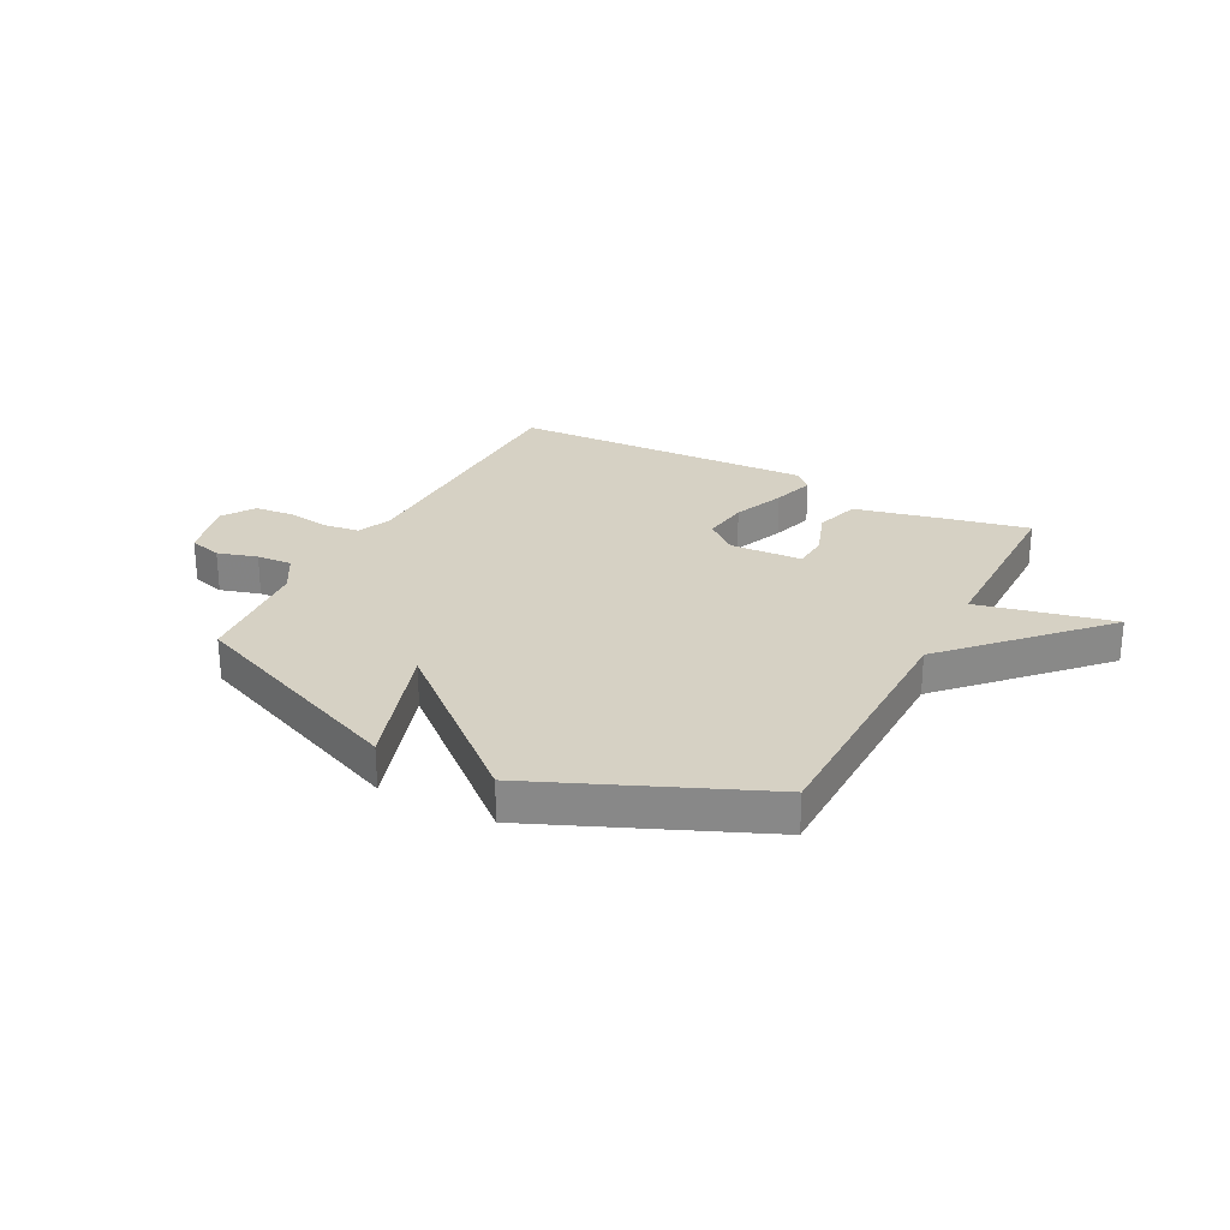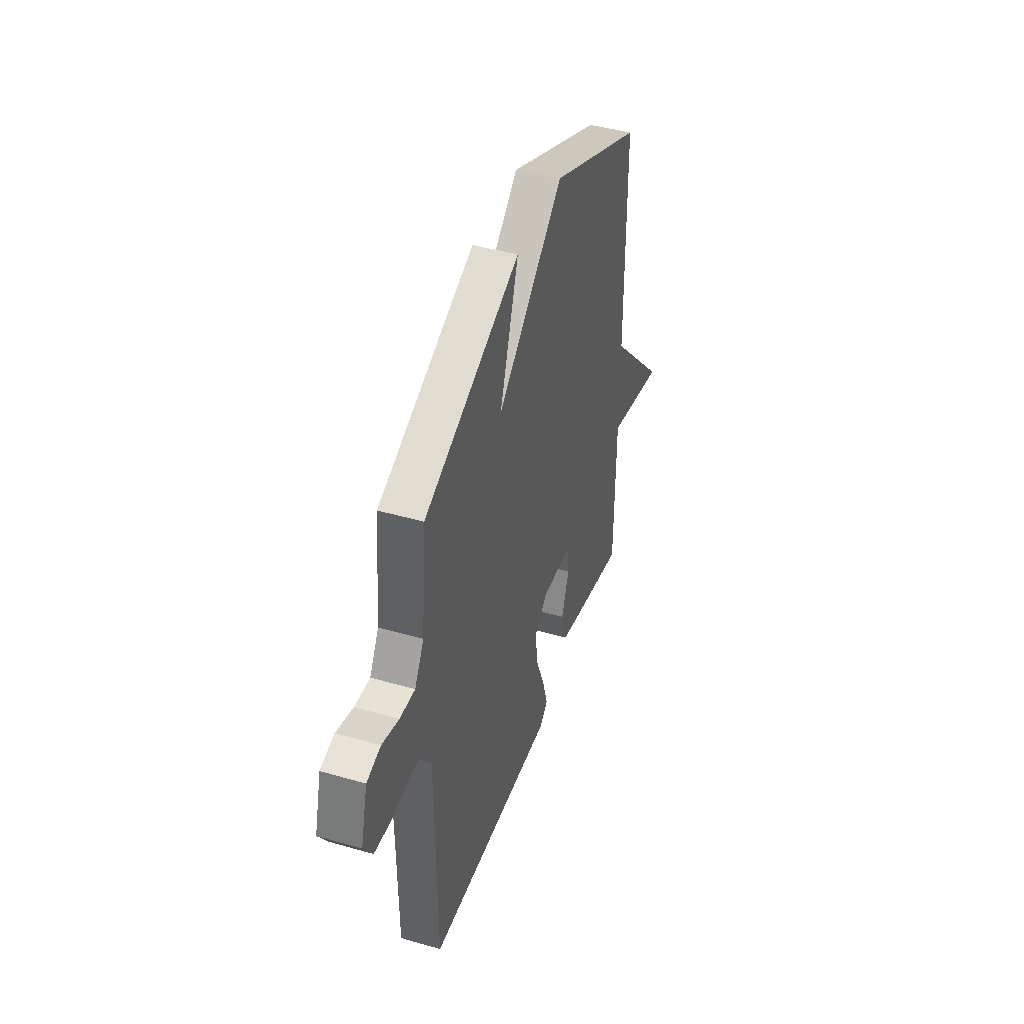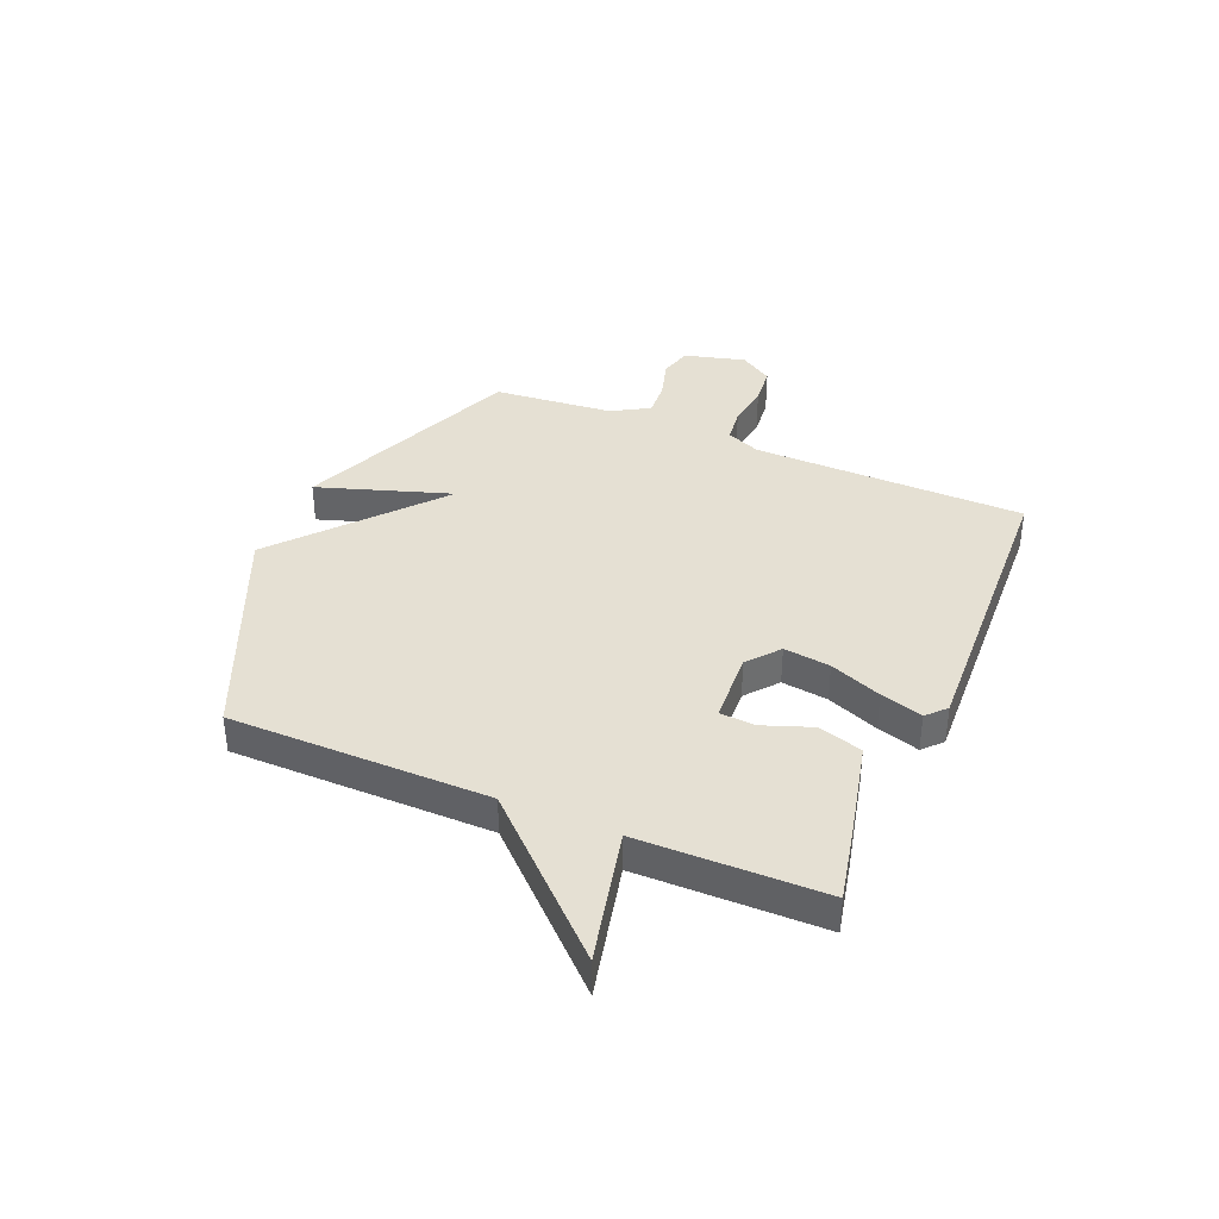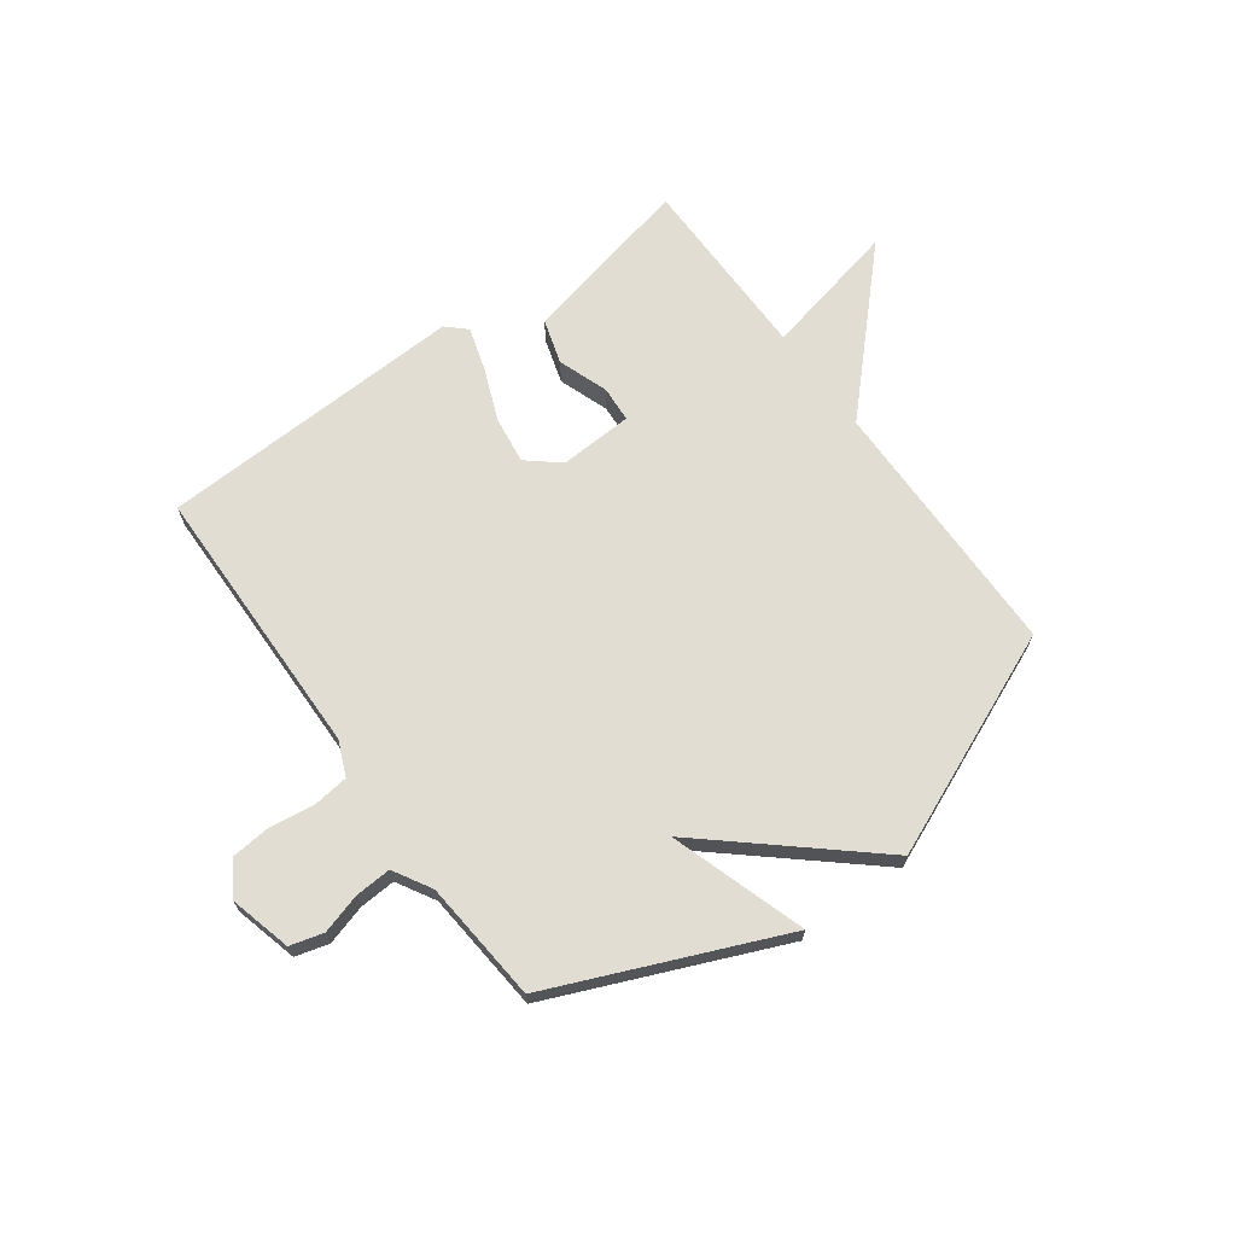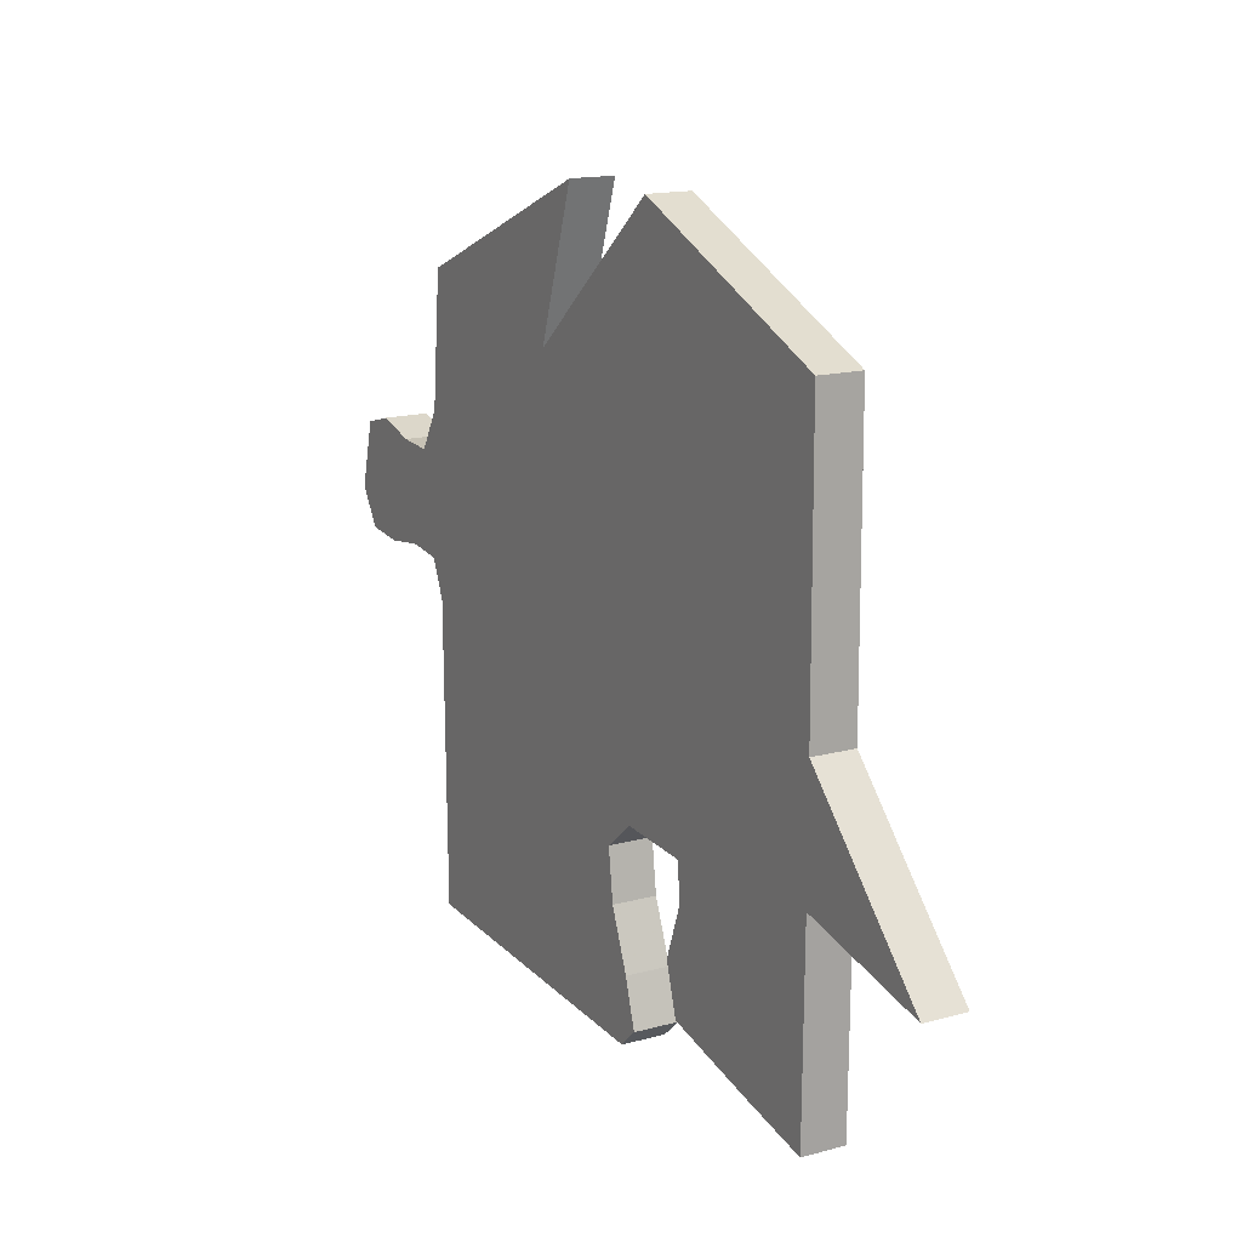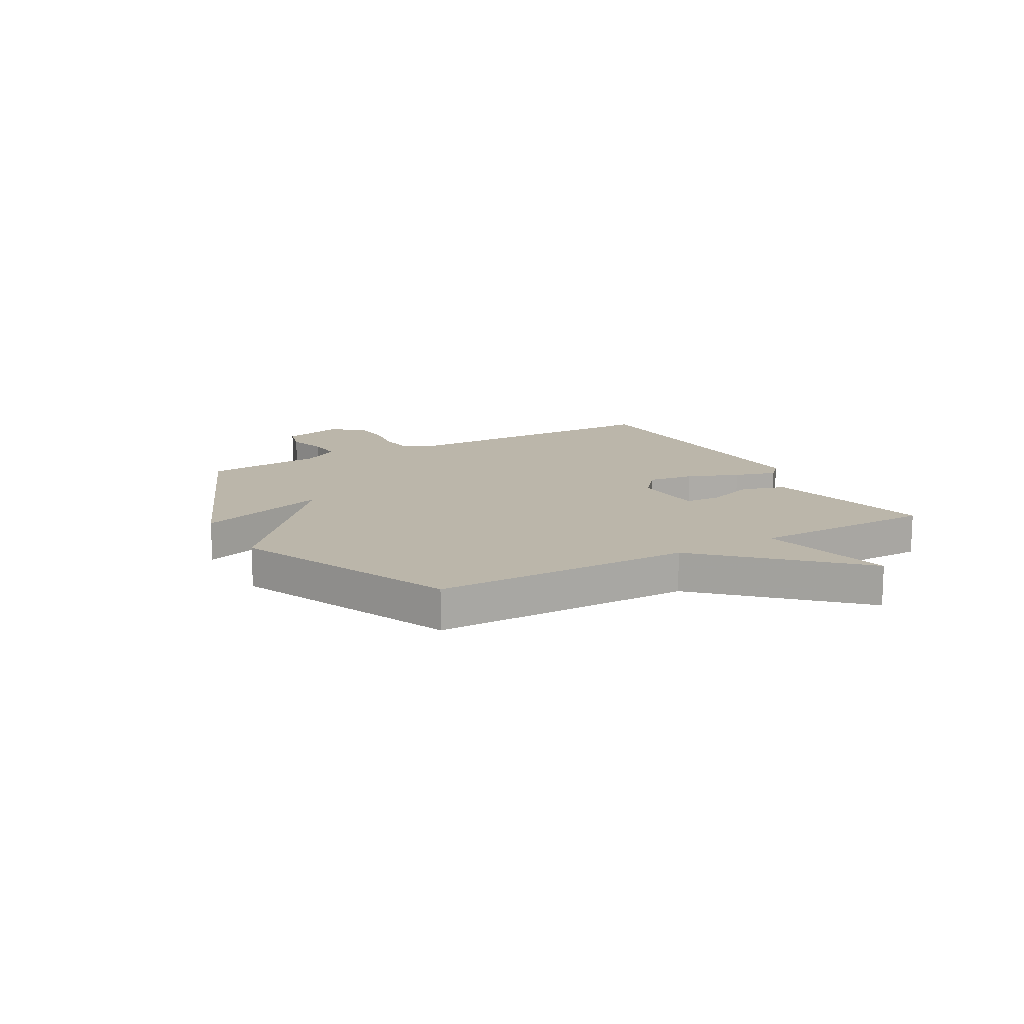
<metadata>
{"format":"obj","ext":"obj","renderer":"f3d","projection":"perspective","resolution":1024,"background":"white","views":[{"elev":26.7,"azim":27.7,"up":"+Y"},{"elev":43.6,"azim":-71.3,"up":"+Z"},{"elev":38.2,"azim":112.8,"up":"+Y"},{"elev":68.2,"azim":-35.9,"up":"+Y"},{"elev":15.6,"azim":60.3,"up":"+Z"},{"elev":14.0,"azim":60.5,"up":"+Y"}]}
</metadata>
<code>
v -0.5 0.07 -0.5
v -0.506 0.07 -0.008
v -0.532 0.07 0.053
v -0.595 0.07 0.061
v -0.674 0.07 0.05
v -0.744 0.07 0.057
v -0.782 0.07 0.116
v -0.753 0.07 0.226
v -0.694 0.07 0.242
v -0.623 0.07 0.221
v -0.559 0.07 0.217
v -0.52 0.07 0.284
v -0.5 0.07 0.5
v -0.095 0.07 0.67
v -0.174 0.07 0.43
v 0.105 0.07 0.67
v 0.5 0.07 0.5
v 0.503 0.07 0.033
v 0.746 0.07 -0.222
v 0.503 0.07 -0.167
v 0.5 0.07 -0.5
v 0.365 0.07 -0.471
v 0.192 0.07 -0.431
v 0.168 0.07 -0.351
v 0.2 0.07 -0.263
v 0.196 0.07 -0.199
v 0.066 0.07 -0.192
v 0.009 0.07 -0.239
v 0.02 0.07 -0.323
v 0.057 0.07 -0.416
v 0.08 0.07 -0.492
v 0.046 0.07 -0.524
v -0.5 0 -0.5
v -0.506 0 -0.008
v -0.532 0 0.053
v -0.595 0 0.061
v -0.674 0 0.05
v -0.744 0 0.057
v -0.782 0 0.116
v -0.753 0 0.226
v -0.694 0 0.242
v -0.623 0 0.221
v -0.559 0 0.217
v -0.52 0 0.284
v -0.5 0 0.5
v -0.095 0 0.67
v -0.174 0 0.43
v 0.105 0 0.67
v 0.5 0 0.5
v 0.503 0 0.033
v 0.746 0 -0.222
v 0.503 0 -0.167
v 0.5 0 -0.5
v 0.365 0 -0.471
v 0.192 0 -0.431
v 0.168 0 -0.351
v 0.2 0 -0.263
v 0.196 0 -0.199
v 0.066 0 -0.192
v 0.009 0 -0.239
v 0.02 0 -0.323
v 0.057 0 -0.416
v 0.08 0 -0.492
v 0.046 0 -0.524
f 32 1 2
f 31 32 2
f 30 31 2
f 29 30 2
f 28 29 2 3
f 27 28 3
f 26 27 3
f 23 24 25
f 22 23 25
f 21 22 25
f 20 21 25
f 20 25 26
f 18 19 20
f 20 26 3
f 18 20 3
f 17 18 3
f 16 17 3
f 15 16 3
f 14 15 3
f 13 14 3
f 12 13 3
f 8 9 10
f 7 8 10
f 6 7 10
f 5 6 10
f 4 5 10
f 4 10 11
f 3 4 11 12
f 34 33 64
f 34 64 63
f 34 63 62
f 34 62 61
f 35 34 61 60
f 35 60 59
f 35 59 58
f 57 56 55
f 57 55 54
f 57 54 53
f 57 53 52
f 58 57 52
f 52 51 50
f 35 58 52
f 35 52 50
f 35 50 49
f 35 49 48
f 35 48 47
f 35 47 46
f 35 46 45
f 35 45 44
f 42 41 40
f 42 40 39
f 42 39 38
f 42 38 37
f 42 37 36
f 43 42 36
f 44 43 36 35
f 1 33 34 2
f 2 34 35 3
f 3 35 36 4
f 4 36 37 5
f 5 37 38 6
f 6 38 39 7
f 7 39 40 8
f 8 40 41 9
f 9 41 42 10
f 10 42 43 11
f 11 43 44 12
f 12 44 45 13
f 13 45 46 14
f 14 46 47 15
f 15 47 48 16
f 16 48 49 17
f 17 49 50 18
f 18 50 51 19
f 19 51 52 20
f 20 52 53 21
f 21 53 54 22
f 22 54 55 23
f 23 55 56 24
f 24 56 57 25
f 25 57 58 26
f 26 58 59 27
f 27 59 60 28
f 28 60 61 29
f 29 61 62 30
f 30 62 63 31
f 31 63 64 32
f 32 64 33 1

</code>
